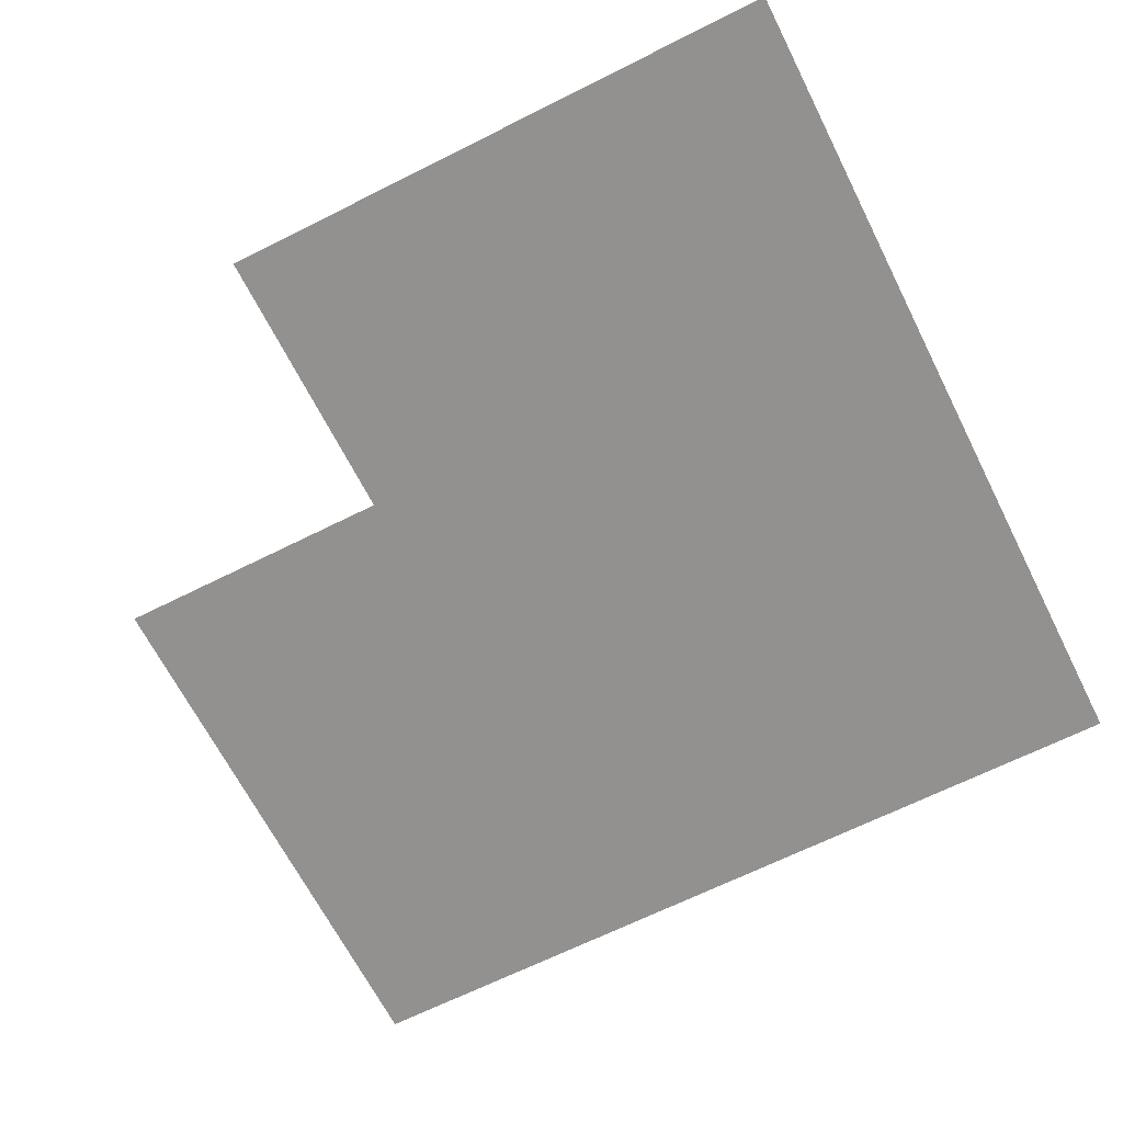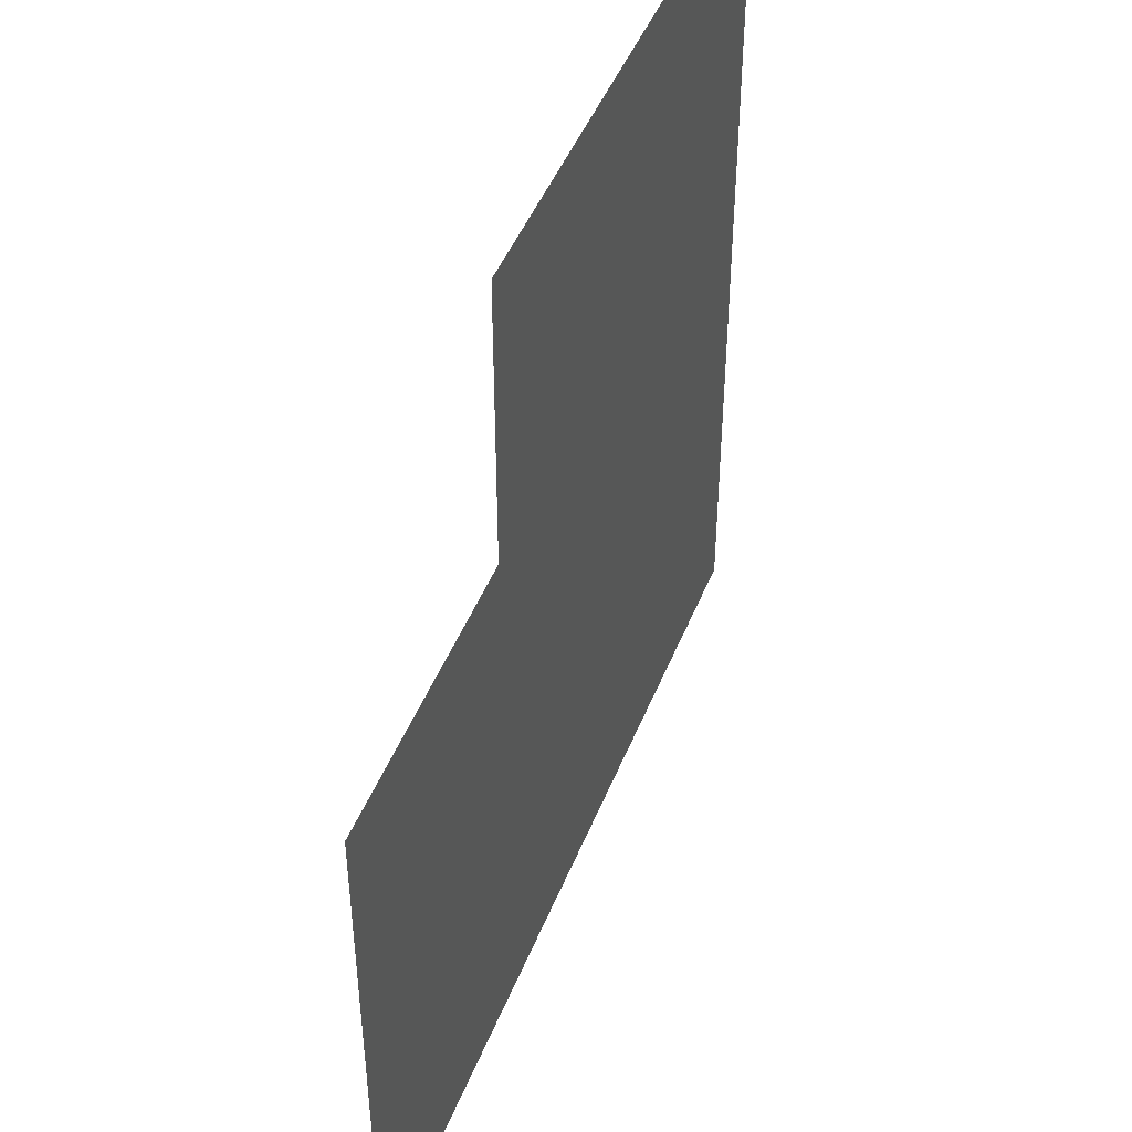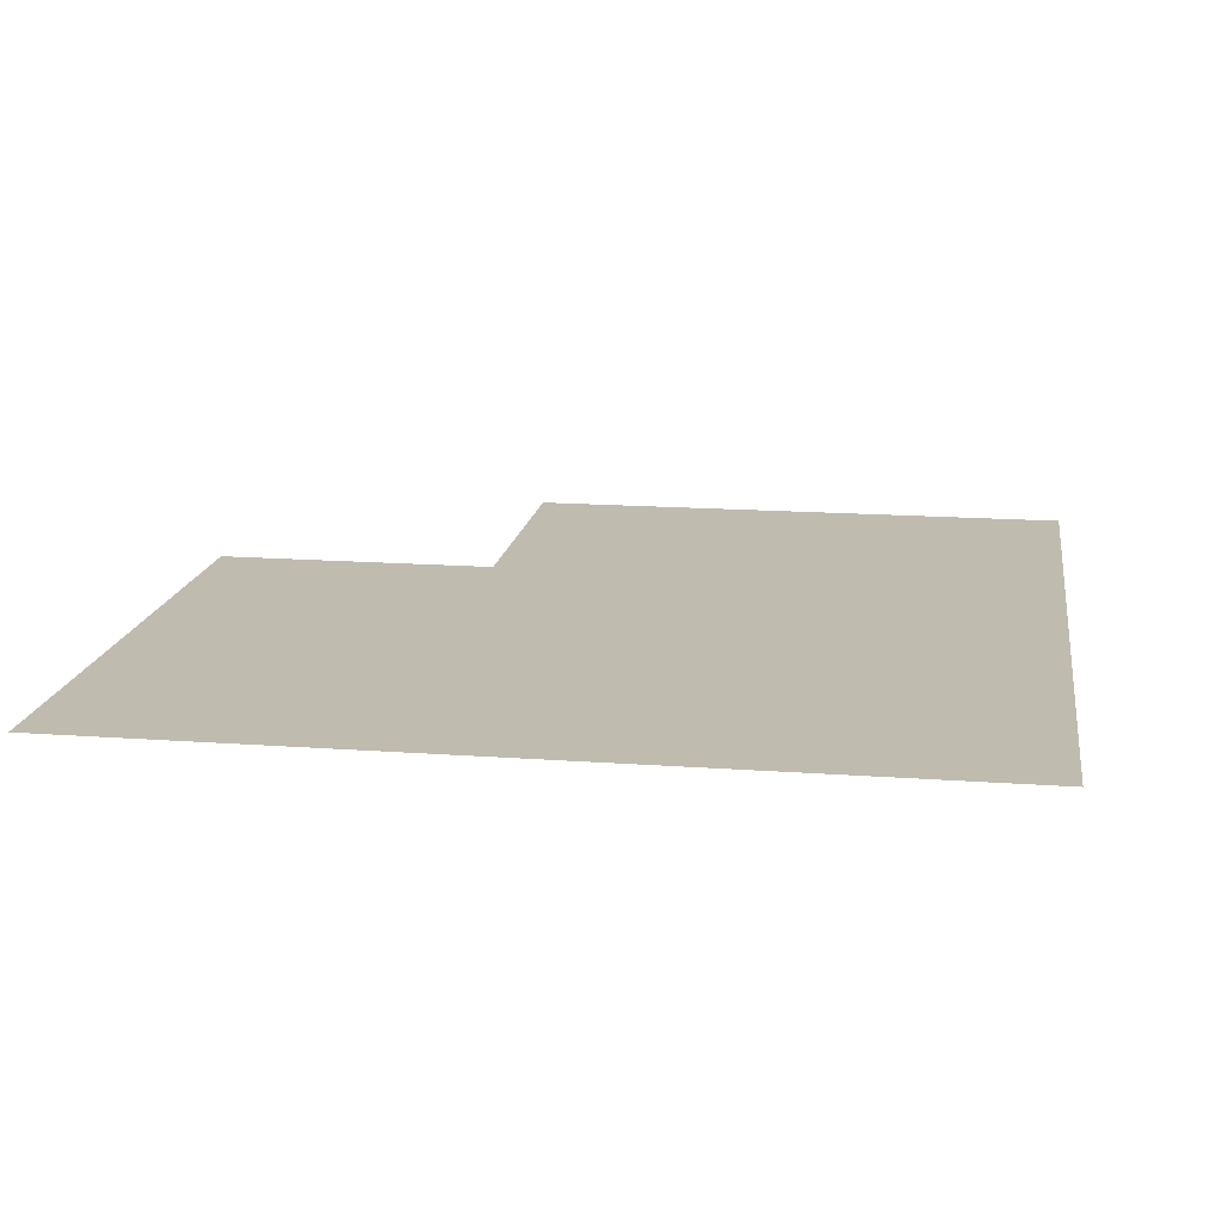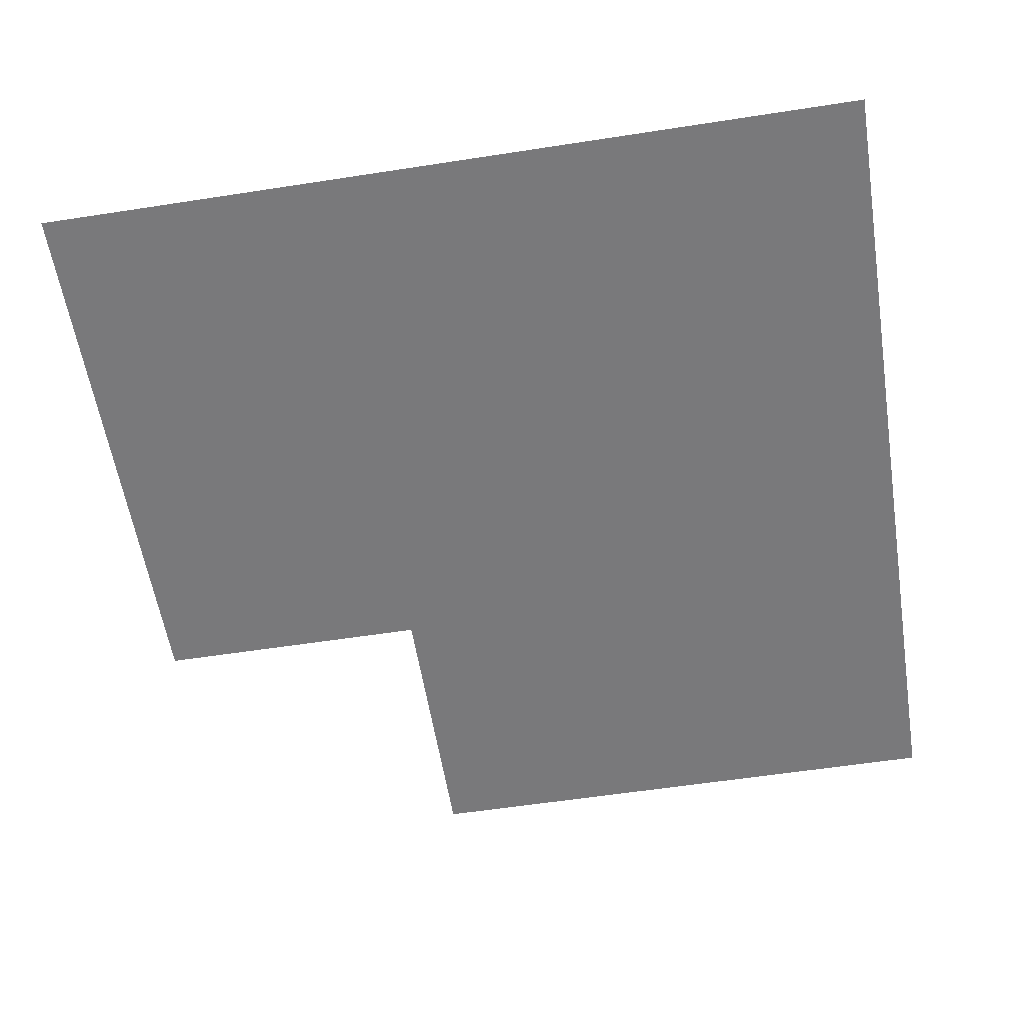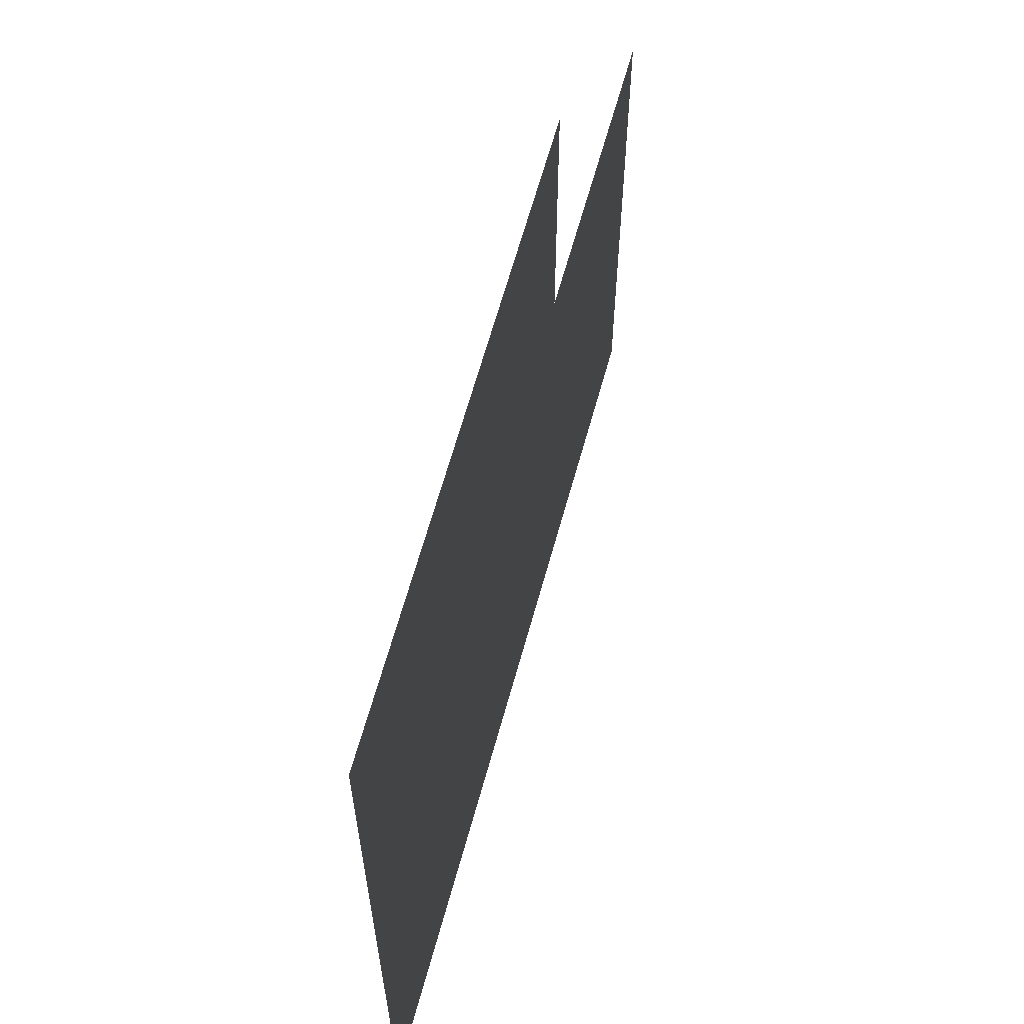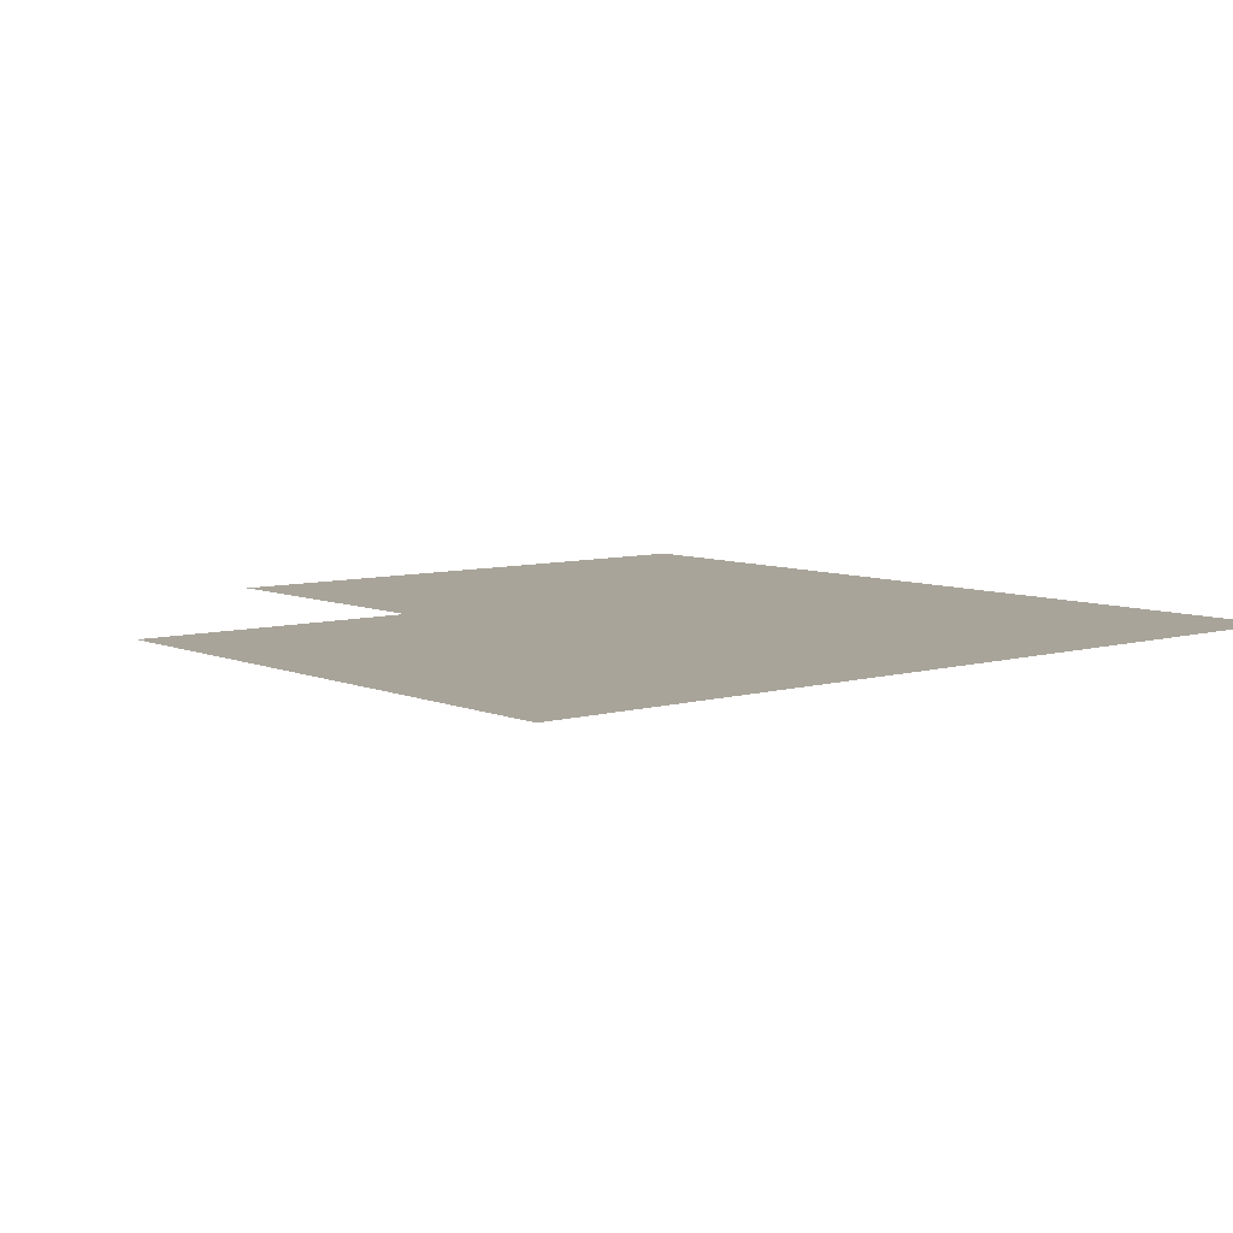
<metadata>
{"format":"obj","ext":"obj","renderer":"f3d","projection":"perspective","resolution":1024,"background":"white","views":[{"elev":-66.1,"azim":26.8,"up":"+Y"},{"elev":46.6,"azim":-68.9,"up":"+Z"},{"elev":15.9,"azim":98.7,"up":"+Y"},{"elev":-57.9,"azim":99.1,"up":"+Y"},{"elev":64.0,"azim":105.4,"up":"+Z"},{"elev":7.1,"azim":50.3,"up":"+Y"}]}
</metadata>
<code>
v  400 0 300
v  500 0 300
v  500 -1.629e-05 200
v  400 -1.629e-05 200
v  200 0 300
v  300 0 300
v  300 -1.629e-05 200
v  200 -1.629e-05 200
v  200 1.629e-05 400
v  300 1.629e-05 400
v  400 1.629e-05 400
v  500 1.629e-05 400
v  400 3.258e-05 500
v  500 3.258e-05 500
v  300 3.258e-05 500
g Plane.003
f 1 2 3 4
f 5 6 7 8
f 9 10 6 5
f 11 12 2 1
f 13 14 12 11
f 15 13 11 10
f 10 11 1 6
f 6 1 4 7

</code>
